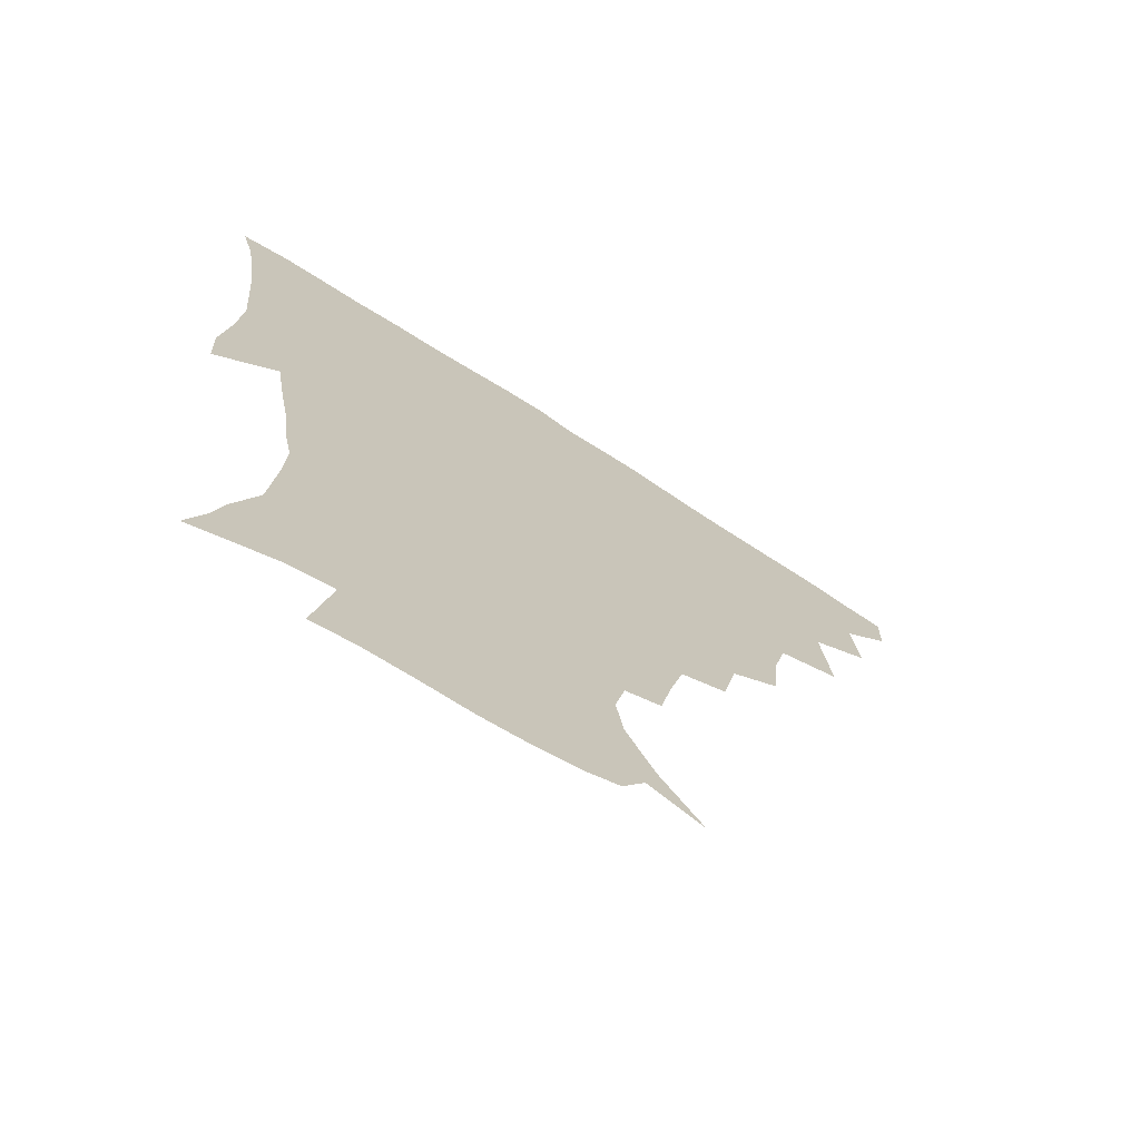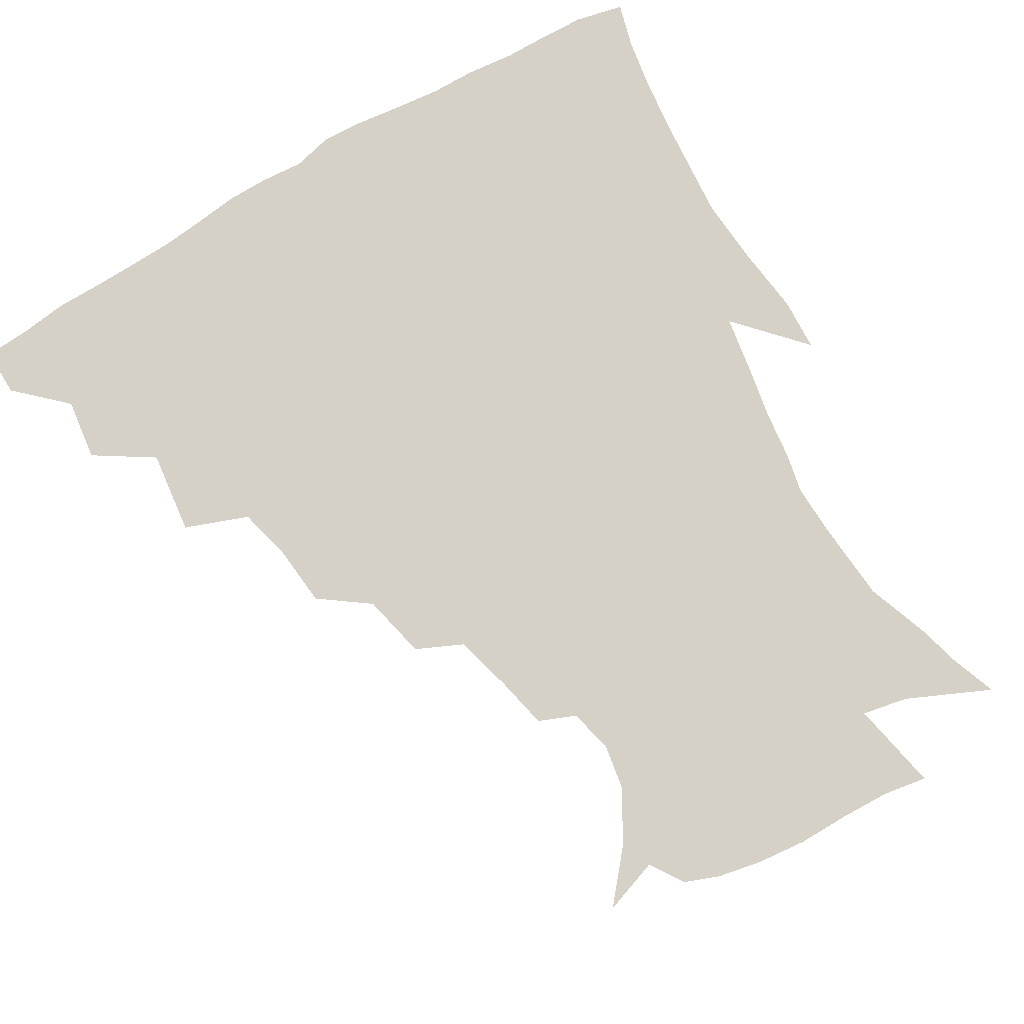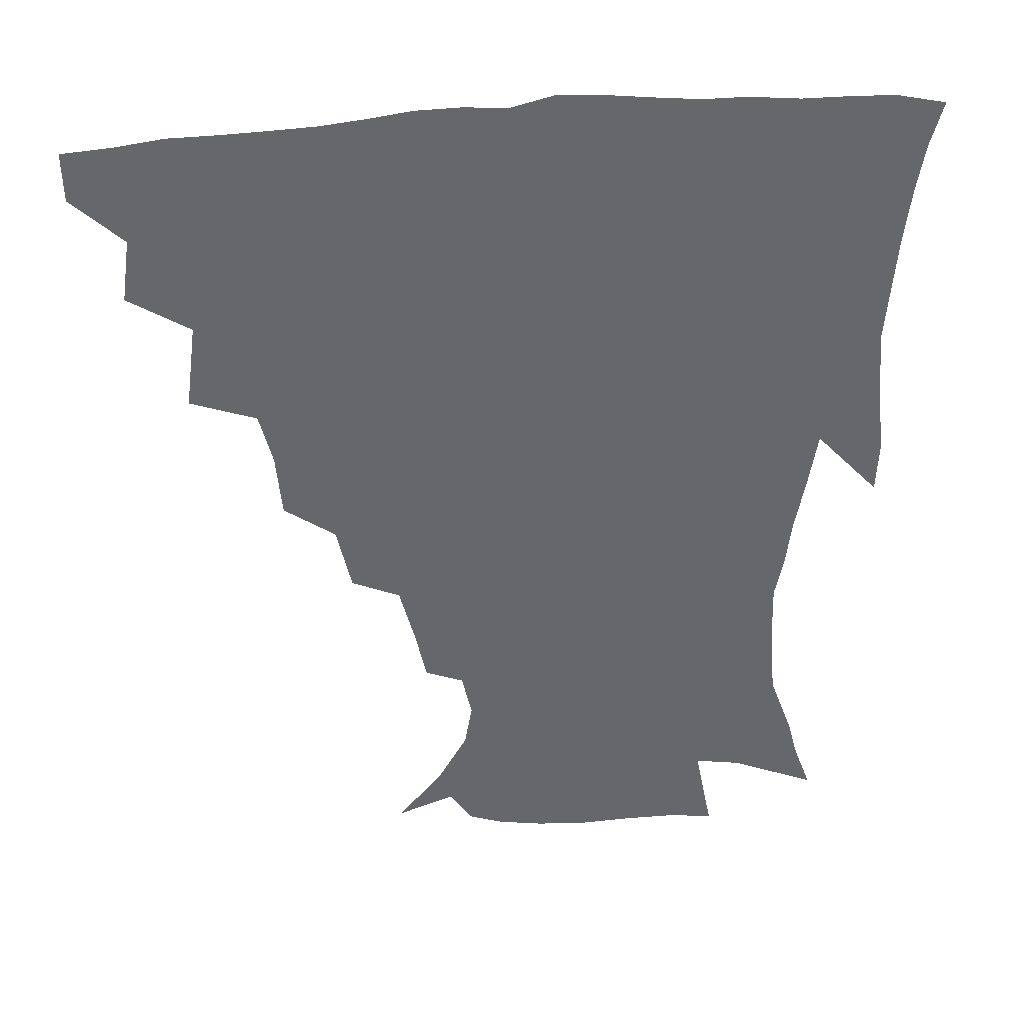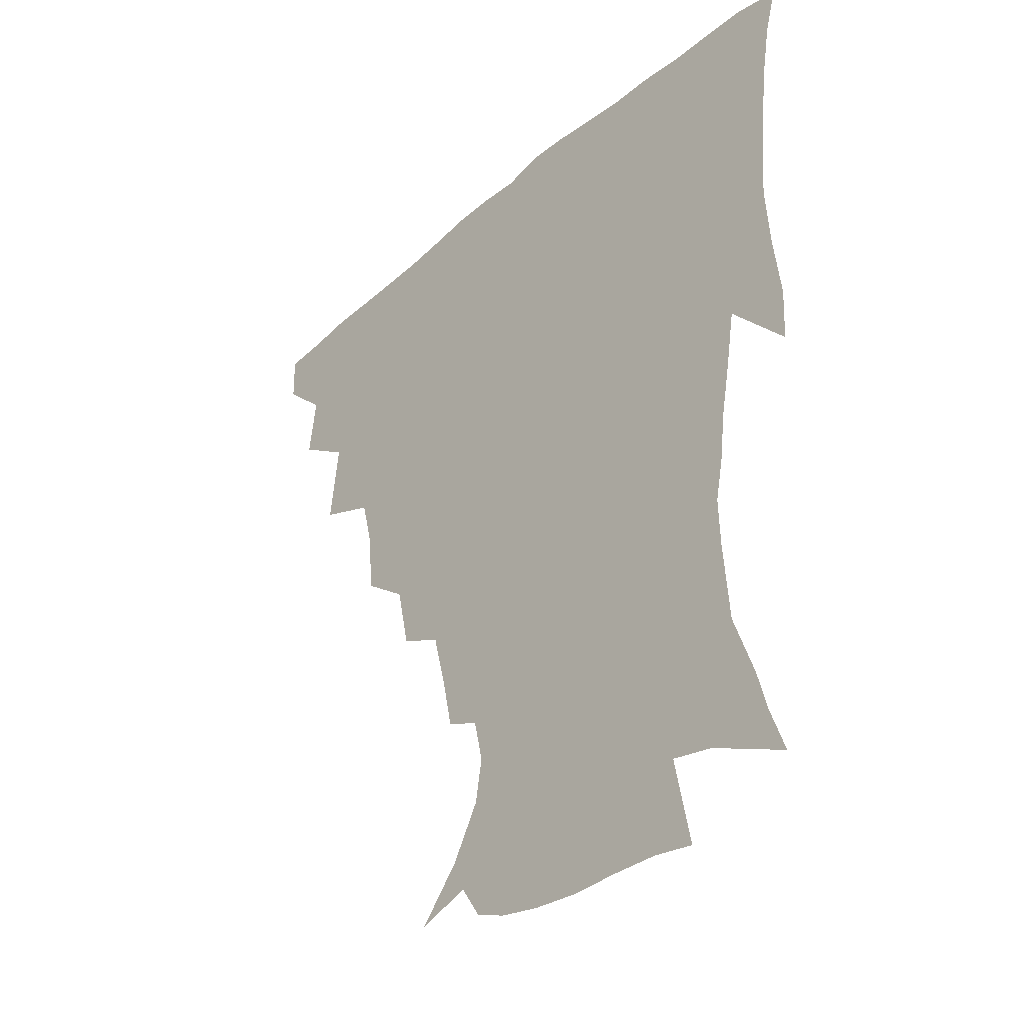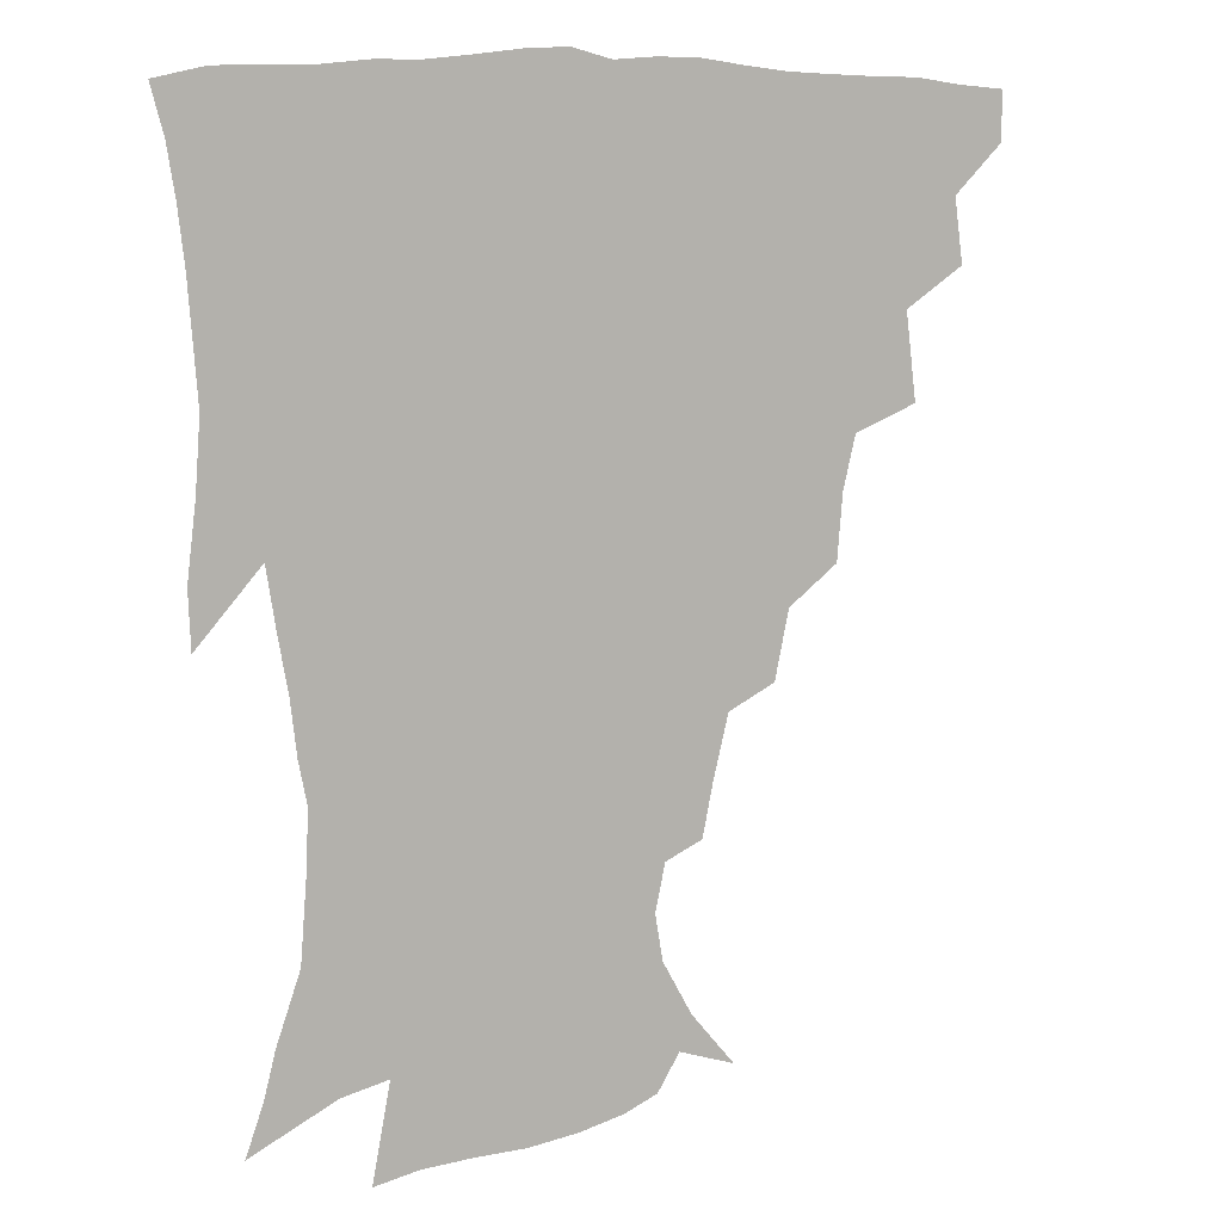
<metadata>
{"format":"obj","ext":"obj","renderer":"f3d","projection":"perspective","resolution":1024,"background":"white","views":[{"elev":-71.1,"azim":147.2,"up":"+Y"},{"elev":79.5,"azim":-30.8,"up":"+Z"},{"elev":38.4,"azim":-7.8,"up":"+Y"},{"elev":-36.1,"azim":48.5,"up":"+Y"},{"elev":8.2,"azim":150.8,"up":"+Y"}]}
</metadata>
<code>
v 436.4 418.1 0
v 436.1 434.1 0
v 450 381.6 0
v 452.9 402.3 0
v 453.4 419.2 0
v 452 435 0
v 466.4 340.8 0
v 470 368.8 0
v 470.8 388.5 0
v 469.2 404.2 0
v 468.5 420 0
v 467.5 436.9 0
v 494 294.1 0
v 492.1 315.3 0
v 487.8 332.6 0
v 487 354.7 0
v 487.3 374.6 0
v 486.7 390.9 0
v 484.9 405.7 0
v 483.7 421.1 0
v 483 436.8 0
v 515.6 259.9 0
v 510.8 281.8 0
v 506.8 300.7 0
v 508 329.5 0
v 503.3 341.7 0
v 503.8 361.8 0
v 502.4 377 0
v 501.2 391.9 0
v 500.2 406.6 0
v 499.3 421.2 0
v 498.1 437.1 0
v 540.2 215.1 0
v 536.6 232.6 0
v 531.5 252.4 0
v 526.7 274 0
v 523.2 292.3 0
v 521.8 314.3 0
v 521.1 334.1 0
v 518.2 346.9 0
v 519 365.4 0
v 517.2 378.9 0
v 516 393.1 0
v 514.8 407.5 0
v 513.8 422.1 0
v 513 437.6 0
v 528.9 145.4 0
v 543.7 162.6 0
v 553.6 180.1 0
v 556.2 194.8 0
v 552.8 209.9 0
v 549.1 229.4 0
v 545.2 245.4 0
v 541.6 264.5 0
v 538.3 281.5 0
v 536.8 302.6 0
v 535 318.7 0
v 534 335.8 0
v 533.3 351.3 0
v 532.8 366.4 0
v 531.8 380.2 0
v 530.2 394 0
v 529.5 408.1 0
v 528.4 422.9 0
v 527.5 438.9 0
v 547.8 151.8 0
v 560.1 171.8 0
v 564.4 189.2 0
v 563.5 201.9 0
v 561.1 220.3 0
v 558.6 239.4 0
v 555.5 254.3 0
v 552.5 269.9 0
v 550.7 288.9 0
v 549.4 306.8 0
v 548.6 323.3 0
v 547.8 338.6 0
v 547.2 353.3 0
v 547.6 368.6 0
v 546.5 381.1 0
v 545.2 394.6 0
v 544.3 408.7 0
v 542.8 424.4 0
v 541.7 440.6 0
v 555.3 140.2 0
v 564.2 156.9 0
v 572 177.6 0
v 573.5 194.6 0
v 572.9 210.7 0
v 570.5 227.8 0
v 568.7 244.4 0
v 566.3 259.6 0
v 564.6 277.4 0
v 563.5 294.8 0
v 562.2 309.1 0
v 561.5 325.5 0
v 561.4 340.5 0
v 560.8 353.9 0
v 560.8 368.8 0
v 560.1 381.6 0
v 559.4 394.9 0
v 559.2 408.4 0
v 558 423 0
v 555.9 440.7 0
v 566.7 135.7 0
v 578.7 162.3 0
v 582.8 181.6 0
v 582.8 195.6 0
v 582.1 217.5 0
v 580.6 229.7 0
v 579.2 246.9 0
v 577.5 262.9 0
v 576.3 279.9 0
v 575.5 297.1 0
v 575.4 313.1 0
v 574.3 325.1 0
v 574.5 341.1 0
v 574.4 354.9 0
v 574.4 368.9 0
v 574.1 381.9 0
v 573.7 395.2 0
v 573.3 408.7 0
v 572.1 423.3 0
v 570.4 439.5 0
v 581.8 132.5 0
v 590.9 163.6 0
v 593 183.7 0
v 593.3 199 0
v 591.8 217.2 0
v 591.1 230.4 0
v 589.7 249.9 0
v 588.9 266.4 0
v 588.3 282.1 0
v 587.8 297.4 0
v 587.8 314.6 0
v 587.9 328.6 0
v 588.1 343.2 0
v 588.1 356.2 0
v 588.4 369.4 0
v 588.5 382.4 0
v 588.2 395.5 0
v 587.5 408.9 0
v 586 424.4 0
v 583.8 442.6 0
v 598.6 130.7 0
v 602.9 163.9 0
v 603.4 184.8 0
v 603.2 204.4 0
v 602.5 218.2 0
v 601.9 234.2 0
v 600.7 251.1 0
v 600 266.9 0
v 600.1 283 0
v 600 298.9 0
v 600.2 314.7 0
v 600.6 328 0
v 600.9 342.6 0
v 601.3 355.6 0
v 601.8 369.6 0
v 602.3 382.8 0
v 602.2 395.8 0
v 601.4 409.8 0
v 600.3 424.5 0
v 597.9 441.8 0
v 616 130.7 0
v 615.1 163.7 0
v 614.2 184.8 0
v 613.6 201.1 0
v 612.7 218.4 0
v 612 236.4 0
v 611.5 253.1 0
v 611.8 266.3 0
v 611.6 283.4 0
v 612.1 298.5 0
v 612.4 314.2 0
v 613.3 329.2 0
v 613.8 342.5 0
v 614.5 356.3 0
v 615.2 369.7 0
v 616 383 0
v 616.2 395.9 0
v 616.2 409.3 0
v 614.8 424.3 0
v 613 439.9 0
v 632.6 130.1 0
v 628.1 160.8 0
v 625.5 182.1 0
v 624.1 199.5 0
v 622.8 218.2 0
v 622.2 235.6 0
v 622.3 250.4 0
v 622.9 266.1 0
v 623.4 280.8 0
v 624.1 296.3 0
v 624.8 311.3 0
v 625.4 328.1 0
v 626.4 342.4 0
v 627.3 355.5 0
v 628.2 369.7 0
v 629.3 382.9 0
v 629.9 395.8 0
v 630.5 409.1 0
v 630.3 422.9 0
v 628.7 438.1 0
v 647.5 127.5 0
v 641.6 157.9 0
v 637.1 179.3 0
v 634.5 198.3 0
v 632.9 216.1 0
v 632.3 233.2 0
v 633 246.6 0
v 633.4 264.1 0
v 634.8 278.1 0
v 635.9 293.5 0
v 637.1 308.3 0
v 637.6 325.7 0
v 638.4 341.7 0
v 640 354.1 0
v 641.2 367.7 0
v 642.4 382.3 0
v 644.2 396 0
v 645 408.4 0
v 645.2 421.9 0
v 643.4 437.8 0
v 656.8 154.8 0
v 650.2 174.3 0
v 646.5 192.1 0
v 643.3 211.9 0
v 642.8 227.4 0
v 643.5 241.4 0
v 644.2 257.7 0
v 645.6 273.5 0
v 647 290.3 0
v 648.6 307 0
v 650.2 322 0
v 650.9 338 0
v 652.2 353.1 0
v 653.7 367 0
v 655.3 381.4 0
v 657 394.8 0
v 658.3 407.9 0
v 659.4 421.4 0
v 659.9 436 0
v 672 147.9 0
v 663.3 168.9 0
v 658.2 187.3 0
v 654.7 204.3 0
v 653.5 220.1 0
v 653.5 235.3 0
v 654.6 249.7 0
v 656 267 0
v 657.9 283.9 0
v 660.4 300.3 0
v 662.6 316.6 0
v 663.4 333.3 0
v 664.2 350.3 0
v 665.6 366.2 0
v 667.8 379.6 0
v 669.8 393.7 0
v 671.8 406.6 0
v 673.5 420.2 0
v 674.7 435.7 0
v 685.2 141.7 0
v 679.4 157.7 0
v 675.8 171.5 0
v 667.9 193.5 0
v 667 205.8 0
v 665.7 221.3 0
v 665.2 238.2 0
v 667.9 251.5 0
v 670.1 268.9 0
v 673.3 286.3 0
v 676.5 305.5 0
v 676.4 325 0
v 677.6 341.7 0
v 678.8 358.8 0
v 680.4 375.2 0
v 682.3 391.1 0
v 685.1 404.8 0
v 687.2 418.4 0
v 689.7 435.1 0
v 697.5 282.4 0
v 698.3 300.4 0
v 695.5 323.8 0
v 693.9 346 0
v 695.3 364 0
v 696.9 382.7 0
v 699.1 400.8 0
v 701.7 416.4 0
v 705.9 431.3 0
f 4 5 1
f 1 5 2
f 5 6 2
f 8 9 3
f 3 9 4
f 9 10 4
f 4 10 5
f 10 11 5
f 5 11 6
f 11 12 6
f 15 16 7
f 7 16 8
f 16 17 8
f 8 17 9
f 17 18 9
f 9 18 10
f 18 19 10
f 10 19 11
f 19 20 11
f 11 20 12
f 20 21 12
f 23 24 13
f 13 24 14
f 24 25 14
f 14 25 15
f 25 26 15
f 15 26 16
f 26 27 16
f 16 27 17
f 27 28 17
f 17 28 18
f 28 29 18
f 18 29 19
f 29 30 19
f 19 30 20
f 30 31 20
f 20 31 21
f 31 32 21
f 35 36 22
f 22 36 23
f 36 37 23
f 23 37 24
f 37 38 24
f 24 38 25
f 38 39 25
f 25 39 26
f 39 40 26
f 26 40 27
f 40 41 27
f 27 41 28
f 41 42 28
f 28 42 29
f 42 43 29
f 29 43 30
f 43 44 30
f 30 44 31
f 44 45 31
f 31 45 32
f 45 46 32
f 51 52 33
f 33 52 34
f 52 53 34
f 34 53 35
f 53 54 35
f 35 54 36
f 54 55 36
f 36 55 37
f 55 56 37
f 37 56 38
f 56 57 38
f 38 57 39
f 57 58 39
f 39 58 40
f 58 59 40
f 40 59 41
f 59 60 41
f 41 60 42
f 60 61 42
f 42 61 43
f 61 62 43
f 43 62 44
f 62 63 44
f 44 63 45
f 63 64 45
f 45 64 46
f 64 65 46
f 47 66 48
f 66 67 48
f 48 67 49
f 67 68 49
f 49 68 50
f 68 69 50
f 50 69 51
f 69 70 51
f 51 70 52
f 70 71 52
f 52 71 53
f 71 72 53
f 53 72 54
f 72 73 54
f 54 73 55
f 73 74 55
f 55 74 56
f 74 75 56
f 56 75 57
f 75 76 57
f 57 76 58
f 76 77 58
f 58 77 59
f 77 78 59
f 59 78 60
f 78 79 60
f 60 79 61
f 79 80 61
f 61 80 62
f 80 81 62
f 62 81 63
f 81 82 63
f 63 82 64
f 82 83 64
f 64 83 65
f 83 84 65
f 85 86 66
f 66 86 67
f 86 87 67
f 67 87 68
f 87 88 68
f 68 88 69
f 88 89 69
f 69 89 70
f 89 90 70
f 70 90 71
f 90 91 71
f 71 91 72
f 91 92 72
f 72 92 73
f 92 93 73
f 73 93 74
f 93 94 74
f 74 94 75
f 94 95 75
f 75 95 76
f 95 96 76
f 76 96 77
f 96 97 77
f 77 97 78
f 97 98 78
f 78 98 79
f 98 99 79
f 79 99 80
f 99 100 80
f 80 100 81
f 100 101 81
f 81 101 82
f 101 102 82
f 82 102 83
f 102 103 83
f 83 103 84
f 103 104 84
f 85 105 86
f 105 106 86
f 86 106 87
f 106 107 87
f 87 107 88
f 107 108 88
f 88 108 89
f 108 109 89
f 89 109 90
f 109 110 90
f 90 110 91
f 110 111 91
f 91 111 92
f 111 112 92
f 92 112 93
f 112 113 93
f 93 113 94
f 113 114 94
f 94 114 95
f 114 115 95
f 95 115 96
f 115 116 96
f 96 116 97
f 116 117 97
f 97 117 98
f 117 118 98
f 98 118 99
f 118 119 99
f 99 119 100
f 119 120 100
f 100 120 101
f 120 121 101
f 101 121 102
f 121 122 102
f 102 122 103
f 122 123 103
f 103 123 104
f 123 124 104
f 105 125 106
f 125 126 106
f 106 126 107
f 126 127 107
f 107 127 108
f 127 128 108
f 108 128 109
f 128 129 109
f 109 129 110
f 129 130 110
f 110 130 111
f 130 131 111
f 111 131 112
f 131 132 112
f 112 132 113
f 132 133 113
f 113 133 114
f 133 134 114
f 114 134 115
f 134 135 115
f 115 135 116
f 135 136 116
f 116 136 117
f 136 137 117
f 117 137 118
f 137 138 118
f 118 138 119
f 138 139 119
f 119 139 120
f 139 140 120
f 120 140 121
f 140 141 121
f 121 141 122
f 141 142 122
f 122 142 123
f 142 143 123
f 123 143 124
f 143 144 124
f 125 145 126
f 145 146 126
f 126 146 127
f 146 147 127
f 127 147 128
f 147 148 128
f 128 148 129
f 148 149 129
f 129 149 130
f 149 150 130
f 130 150 131
f 150 151 131
f 131 151 132
f 151 152 132
f 132 152 133
f 152 153 133
f 133 153 134
f 153 154 134
f 134 154 135
f 154 155 135
f 135 155 136
f 155 156 136
f 136 156 137
f 156 157 137
f 137 157 138
f 157 158 138
f 138 158 139
f 158 159 139
f 139 159 140
f 159 160 140
f 140 160 141
f 160 161 141
f 141 161 142
f 161 162 142
f 142 162 143
f 162 163 143
f 143 163 144
f 163 164 144
f 145 165 146
f 165 166 146
f 146 166 147
f 166 167 147
f 147 167 148
f 167 168 148
f 148 168 149
f 168 169 149
f 149 169 150
f 169 170 150
f 150 170 151
f 170 171 151
f 151 171 152
f 171 172 152
f 152 172 153
f 172 173 153
f 153 173 154
f 173 174 154
f 154 174 155
f 174 175 155
f 155 175 156
f 175 176 156
f 156 176 157
f 176 177 157
f 157 177 158
f 177 178 158
f 158 178 159
f 178 179 159
f 159 179 160
f 179 180 160
f 160 180 161
f 180 181 161
f 161 181 162
f 181 182 162
f 162 182 163
f 182 183 163
f 163 183 164
f 183 184 164
f 165 185 166
f 185 186 166
f 166 186 167
f 186 187 167
f 167 187 168
f 187 188 168
f 168 188 169
f 188 189 169
f 169 189 170
f 189 190 170
f 170 190 171
f 190 191 171
f 171 191 172
f 191 192 172
f 172 192 173
f 192 193 173
f 173 193 174
f 193 194 174
f 174 194 175
f 194 195 175
f 175 195 176
f 195 196 176
f 176 196 177
f 196 197 177
f 177 197 178
f 197 198 178
f 178 198 179
f 198 199 179
f 179 199 180
f 199 200 180
f 180 200 181
f 200 201 181
f 181 201 182
f 201 202 182
f 182 202 183
f 202 203 183
f 183 203 184
f 203 204 184
f 185 205 186
f 205 206 186
f 186 206 187
f 206 207 187
f 187 207 188
f 207 208 188
f 188 208 189
f 208 209 189
f 189 209 190
f 209 210 190
f 190 210 191
f 210 211 191
f 191 211 192
f 211 212 192
f 192 212 193
f 212 213 193
f 193 213 194
f 213 214 194
f 194 214 195
f 214 215 195
f 195 215 196
f 215 216 196
f 196 216 197
f 216 217 197
f 197 217 198
f 217 218 198
f 198 218 199
f 218 219 199
f 199 219 200
f 219 220 200
f 200 220 201
f 220 221 201
f 201 221 202
f 221 222 202
f 202 222 203
f 222 223 203
f 203 223 204
f 223 224 204
f 206 225 207
f 225 226 207
f 207 226 208
f 226 227 208
f 208 227 209
f 227 228 209
f 209 228 210
f 228 229 210
f 210 229 211
f 229 230 211
f 211 230 212
f 230 231 212
f 212 231 213
f 231 232 213
f 213 232 214
f 232 233 214
f 214 233 215
f 233 234 215
f 215 234 216
f 234 235 216
f 216 235 217
f 235 236 217
f 217 236 218
f 236 237 218
f 218 237 219
f 237 238 219
f 219 238 220
f 238 239 220
f 220 239 221
f 239 240 221
f 221 240 222
f 240 241 222
f 222 241 223
f 241 242 223
f 223 242 224
f 242 243 224
f 225 244 226
f 244 245 226
f 226 245 227
f 245 246 227
f 227 246 228
f 246 247 228
f 228 247 229
f 247 248 229
f 229 248 230
f 248 249 230
f 230 249 231
f 249 250 231
f 231 250 232
f 250 251 232
f 232 251 233
f 251 252 233
f 233 252 234
f 252 253 234
f 234 253 235
f 253 254 235
f 235 254 236
f 254 255 236
f 236 255 237
f 255 256 237
f 237 256 238
f 256 257 238
f 238 257 239
f 257 258 239
f 239 258 240
f 258 259 240
f 240 259 241
f 259 260 241
f 241 260 242
f 260 261 242
f 242 261 243
f 261 262 243
f 244 263 245
f 263 264 245
f 245 264 246
f 264 265 246
f 246 265 247
f 265 266 247
f 247 266 248
f 266 267 248
f 248 267 249
f 267 268 249
f 249 268 250
f 268 269 250
f 250 269 251
f 269 270 251
f 251 270 252
f 270 271 252
f 252 271 253
f 271 272 253
f 253 272 254
f 272 273 254
f 254 273 255
f 273 274 255
f 255 274 256
f 274 275 256
f 256 275 257
f 275 276 257
f 257 276 258
f 276 277 258
f 258 277 259
f 277 278 259
f 259 278 260
f 278 279 260
f 260 279 261
f 279 280 261
f 261 280 262
f 280 281 262
f 273 282 274
f 282 283 274
f 274 283 275
f 283 284 275
f 275 284 276
f 284 285 276
f 276 285 277
f 285 286 277
f 277 286 278
f 286 287 278
f 278 287 279
f 287 288 279
f 279 288 280
f 288 289 280
f 280 289 281
f 289 290 281

</code>
